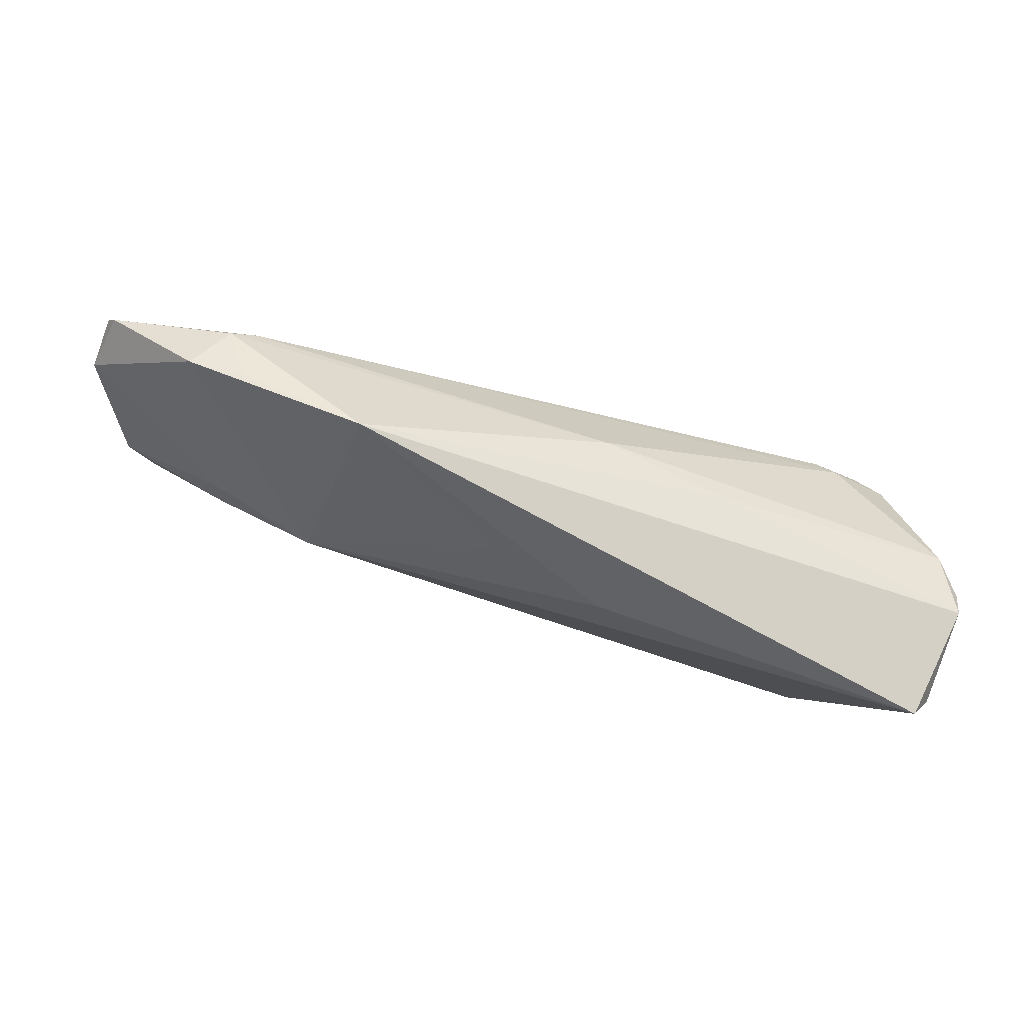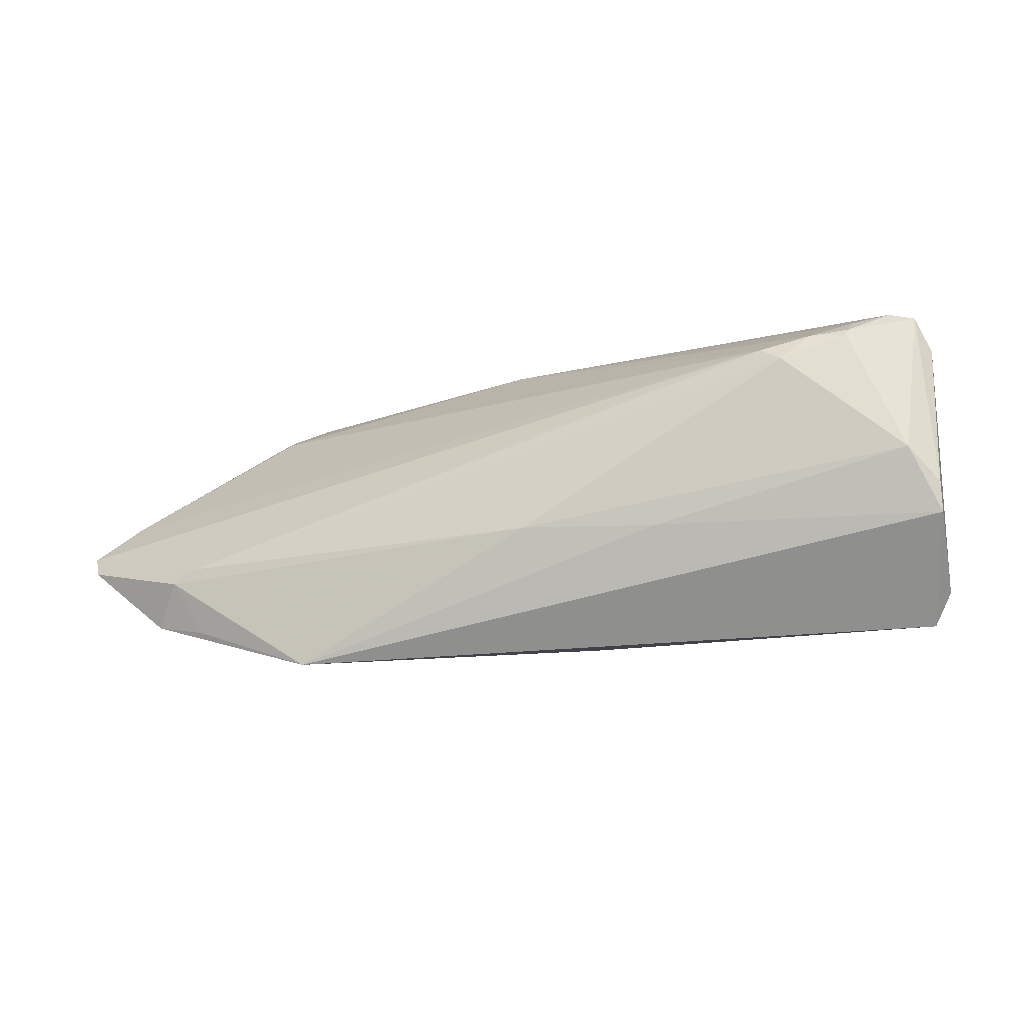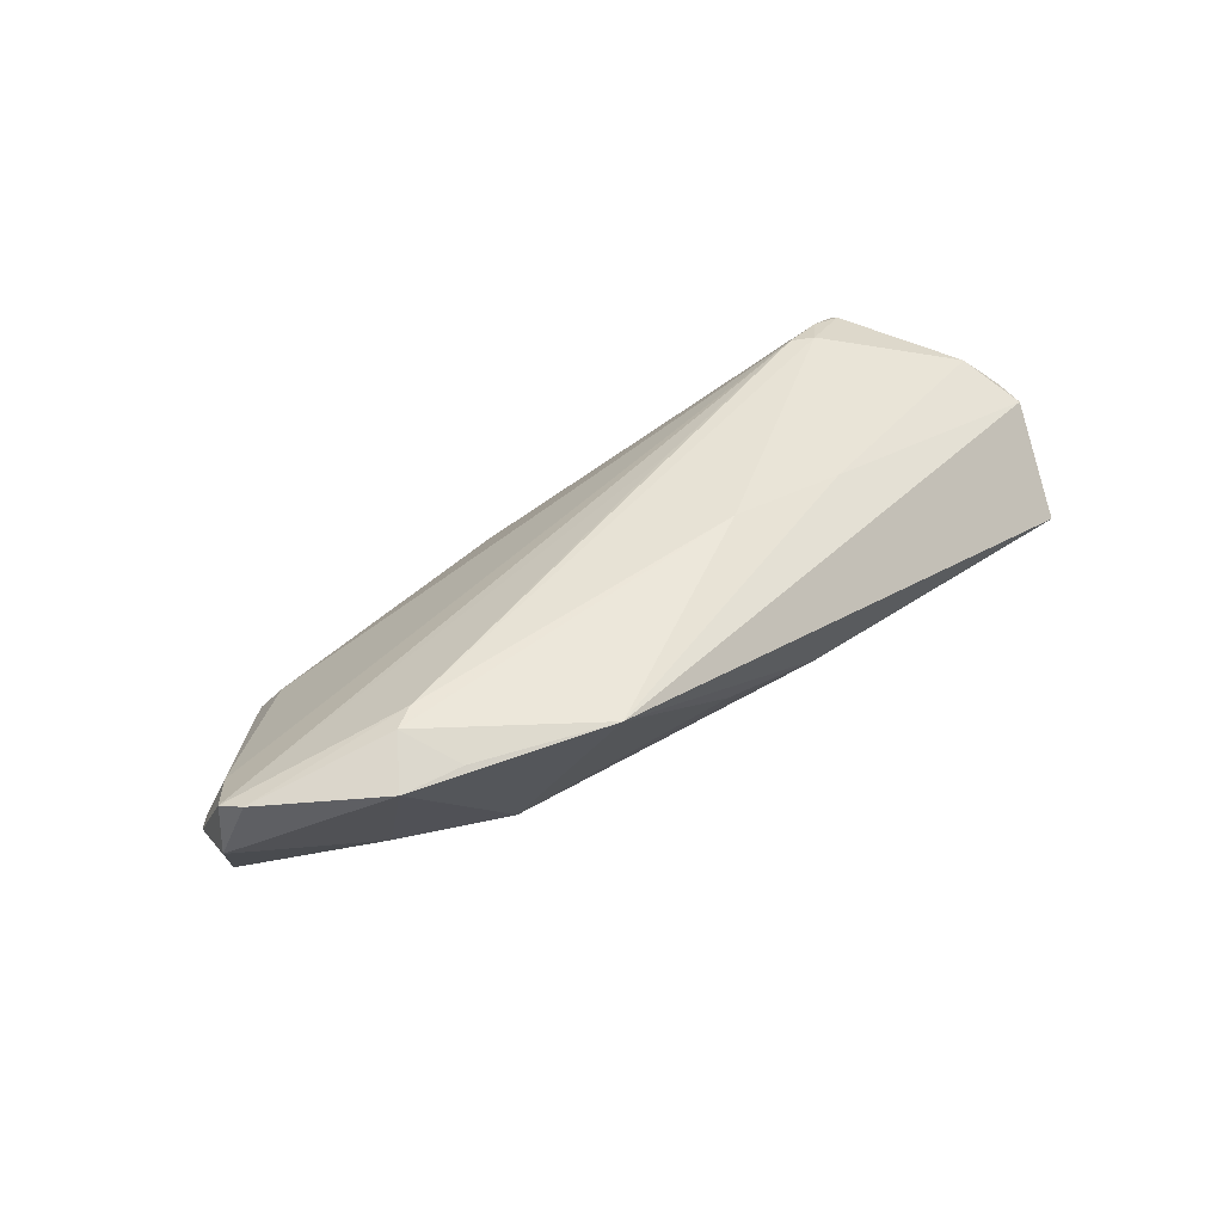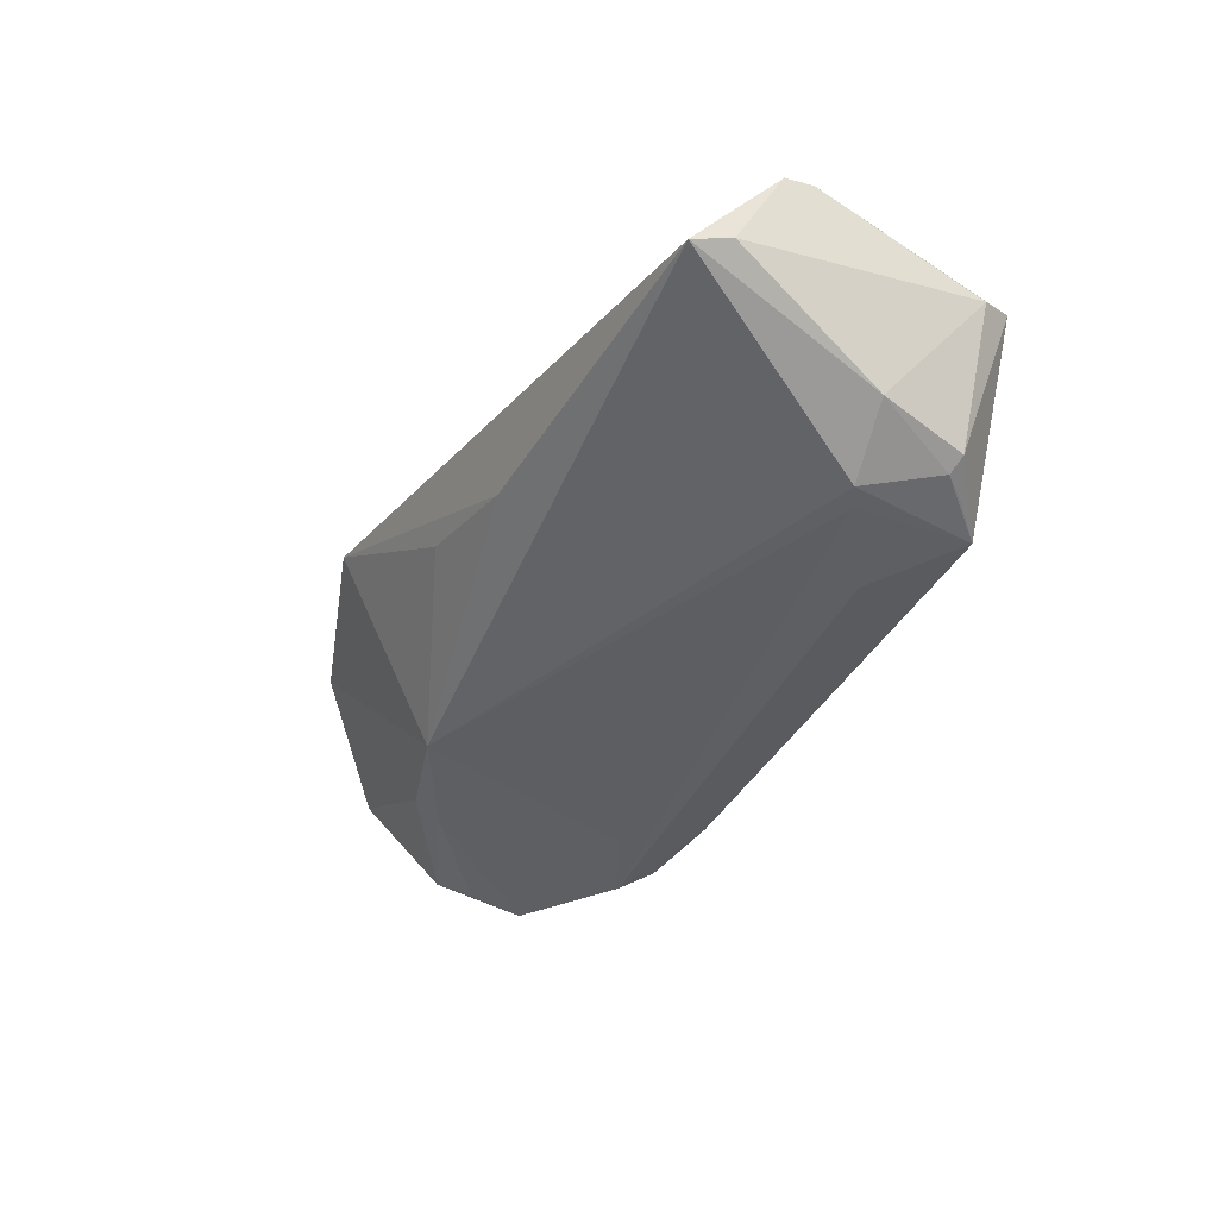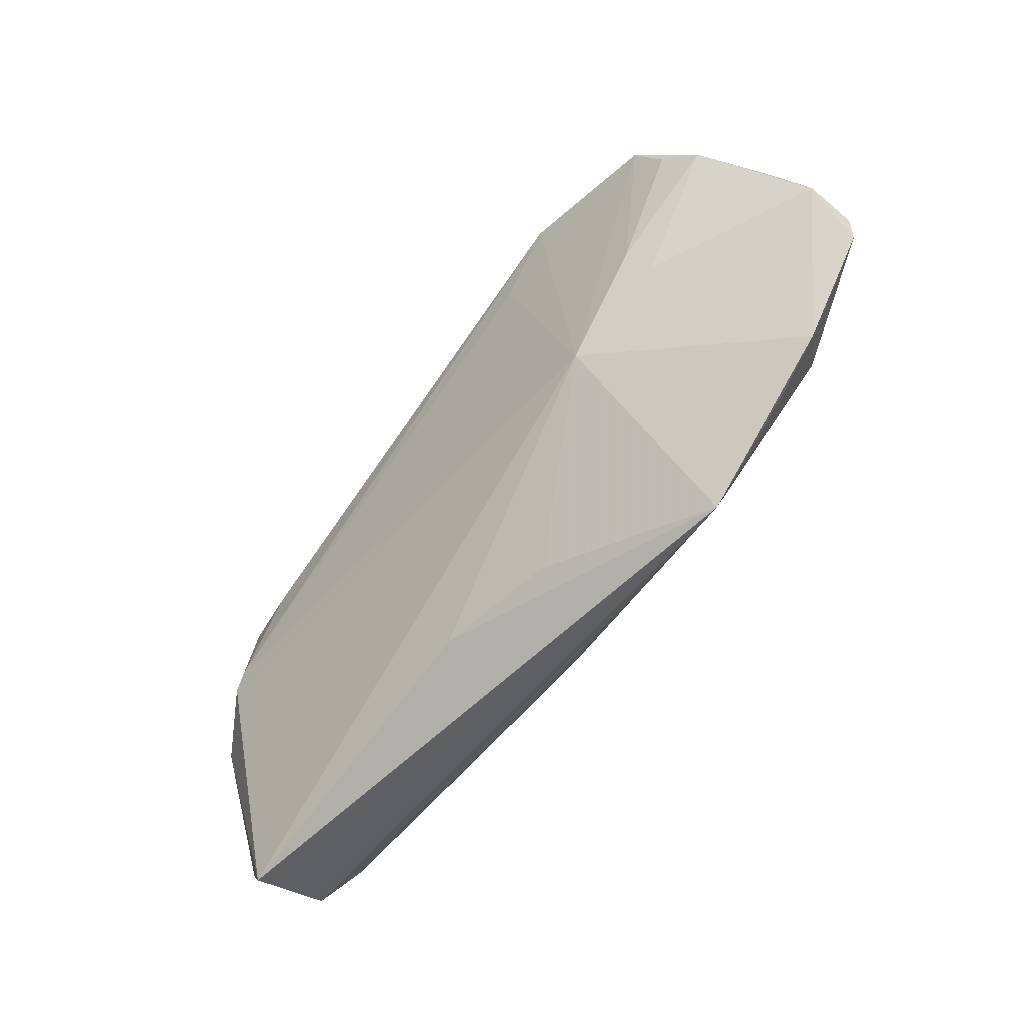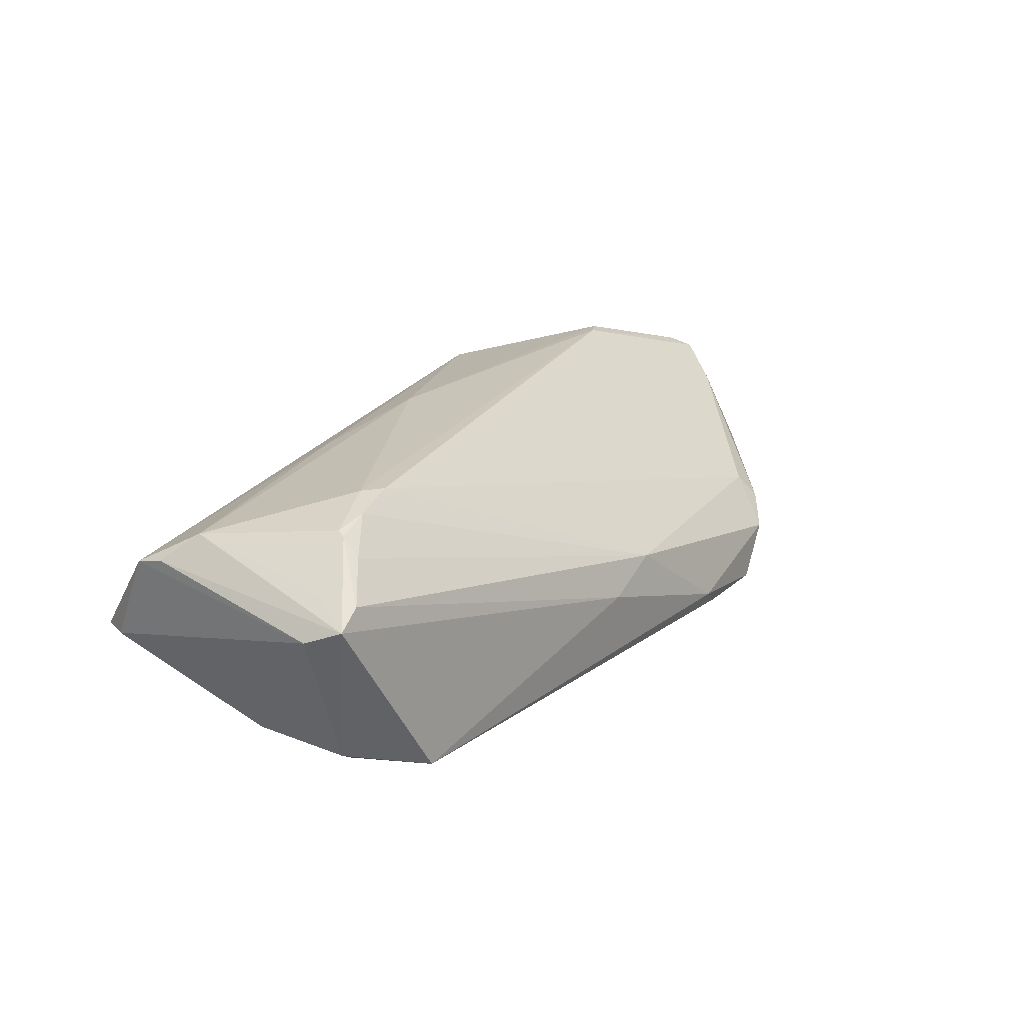
<metadata>
{"format":"obj","ext":"obj","renderer":"f3d","projection":"perspective","resolution":1024,"background":"white","views":[{"elev":-70.1,"azim":-16.9,"up":"+Y"},{"elev":-28.0,"azim":20.7,"up":"+Y"},{"elev":40.2,"azim":-45.4,"up":"+Z"},{"elev":-39.7,"azim":58.2,"up":"+Z"},{"elev":-67.5,"azim":-125.5,"up":"+Y"},{"elev":20.2,"azim":122.6,"up":"+Z"}]}
</metadata>
<code>
v -0.02927 0.01547 -0.017
v 0.05172 0.01042 0.008915
v -0.005796 0.02337 -0.002212
v 0.05465 -0.01596 0.008771
v 0.04127 0.0009955 -0.01708
v 0.03467 0.007622 0.01696
v 0.05522 0.01047 0.004153
v -0.04745 -0.01006 0.01705
v -0.03798 0.02096 -0.01782
v -0.04749 -0.01846 0.01387
v -0.05388 0.01637 -0.007263
v -0.03574 0.02529 -0.01515
v -0.05842 0.009803 -0.01195
v -0.0408 0.02484 -0.008369
v -0.05075 -0.0117 0.01682
v -0.06679 -0.00529 0.01219
v 0.006339 0.002152 0.01671
v 0.02914 0.01061 -0.01808
v -0.06639 0.004354 0.001567
v -0.05594 0.01599 -0.01431
v 0.03899 0.002561 -0.01752
v -0.01021 -0.02272 0.001939
v 0.05006 -0.001348 -0.01218
v 0.05182 -0.008183 0.01311
v -0.04669 -0.001849 -0.01024
v 0.00581 -0.02286 -0.002035
v 0.03731 0.005794 0.01705
v 0.04568 0.00873 0.01504
v -0.02057 0.02617 -0.01278
v 0.04124 0.009037 0.01589
v 0.05071 -0.02593 -0.00333
v -0.04363 0.01954 -0.002068
v 0.001453 -0.01248 0.01705
v -0.05471 -0.0162 0.0129
v 0.04627 0.01204 0.01224
v -0.06845 -0.002481 0.004269
v -0.063 0.008709 -0.001783
v 0.04598 0.009712 0.01452
v 0.04858 0.01035 -0.01368
v 0.05486 -0.01212 0.009721
v -0.06791 -0.002266 0.01107
v 0.05065 0.01495 0.00817
v -0.02367 0.02547 -0.01494
v -0.03345 -0.01076 -0.009286
v -0.06221 0.00615 -0.00908
v -0.06314 0.003499 0.007584
v 0.01885 -0.01407 0.01462
v 0.05371 0.01503 0.005949
v -0.04538 0.02177 -0.005275
v 0.04639 0.009959 -0.01501
v 0.05312 -0.02175 -0.002965
v 0.04411 0.01326 -0.01544
v 0.002634 0.02365 -0.005629
v -0.03121 -0.02593 0.01426
v 0.04013 0.01798 -0.01642
v -0.04784 -0.004994 -0.007081
f 3 32 6
f 41 19 36
f 4 31 51
f 33 24 27
f 32 3 14
f 8 27 6
f 15 33 8
f 33 27 8
f 6 32 46
f 46 41 6
f 19 41 46
f 43 55 9
f 31 44 5
f 44 21 5
f 21 55 5
f 54 33 15
f 15 10 54
f 54 31 4
f 44 22 54
f 34 10 15
f 44 54 34
f 34 54 10
f 40 24 4
f 19 46 37
f 3 53 29
f 29 14 3
f 29 55 43
f 53 55 29
f 42 53 3
f 6 41 17
f 17 8 6
f 41 8 17
f 32 14 49
f 49 46 32
f 49 37 46
f 11 37 49
f 1 21 44
f 44 9 1
f 1 9 21
f 18 55 21
f 21 9 18
f 18 9 55
f 43 9 12
f 12 29 43
f 14 29 12
f 20 37 11
f 19 37 20
f 20 12 9
f 20 9 44
f 44 25 20
f 11 49 20
f 20 49 14
f 14 12 20
f 26 44 31
f 26 22 44
f 31 54 26
f 26 54 22
f 47 24 33
f 33 54 47
f 4 24 47
f 47 54 4
f 16 34 15
f 15 8 16
f 16 8 41
f 16 41 36
f 36 34 16
f 30 3 6
f 6 27 30
f 48 55 53
f 53 42 48
f 48 39 55
f 24 40 48
f 56 25 44
f 56 34 36
f 44 34 56
f 45 56 36
f 25 56 45
f 36 19 45
f 19 20 45
f 50 5 55
f 23 51 31
f 31 5 23
f 5 50 23
f 23 50 39
f 35 42 3
f 3 30 35
f 28 27 24
f 28 30 27
f 13 20 25
f 25 45 13
f 13 45 20
f 55 39 52
f 52 50 55
f 39 50 52
f 39 48 7
f 7 23 39
f 51 23 7
f 7 48 40
f 4 51 7
f 7 40 4
f 38 35 30
f 30 28 38
f 42 35 38
f 38 48 42
f 24 48 2
f 2 28 24
f 48 38 2
f 2 38 28

</code>
